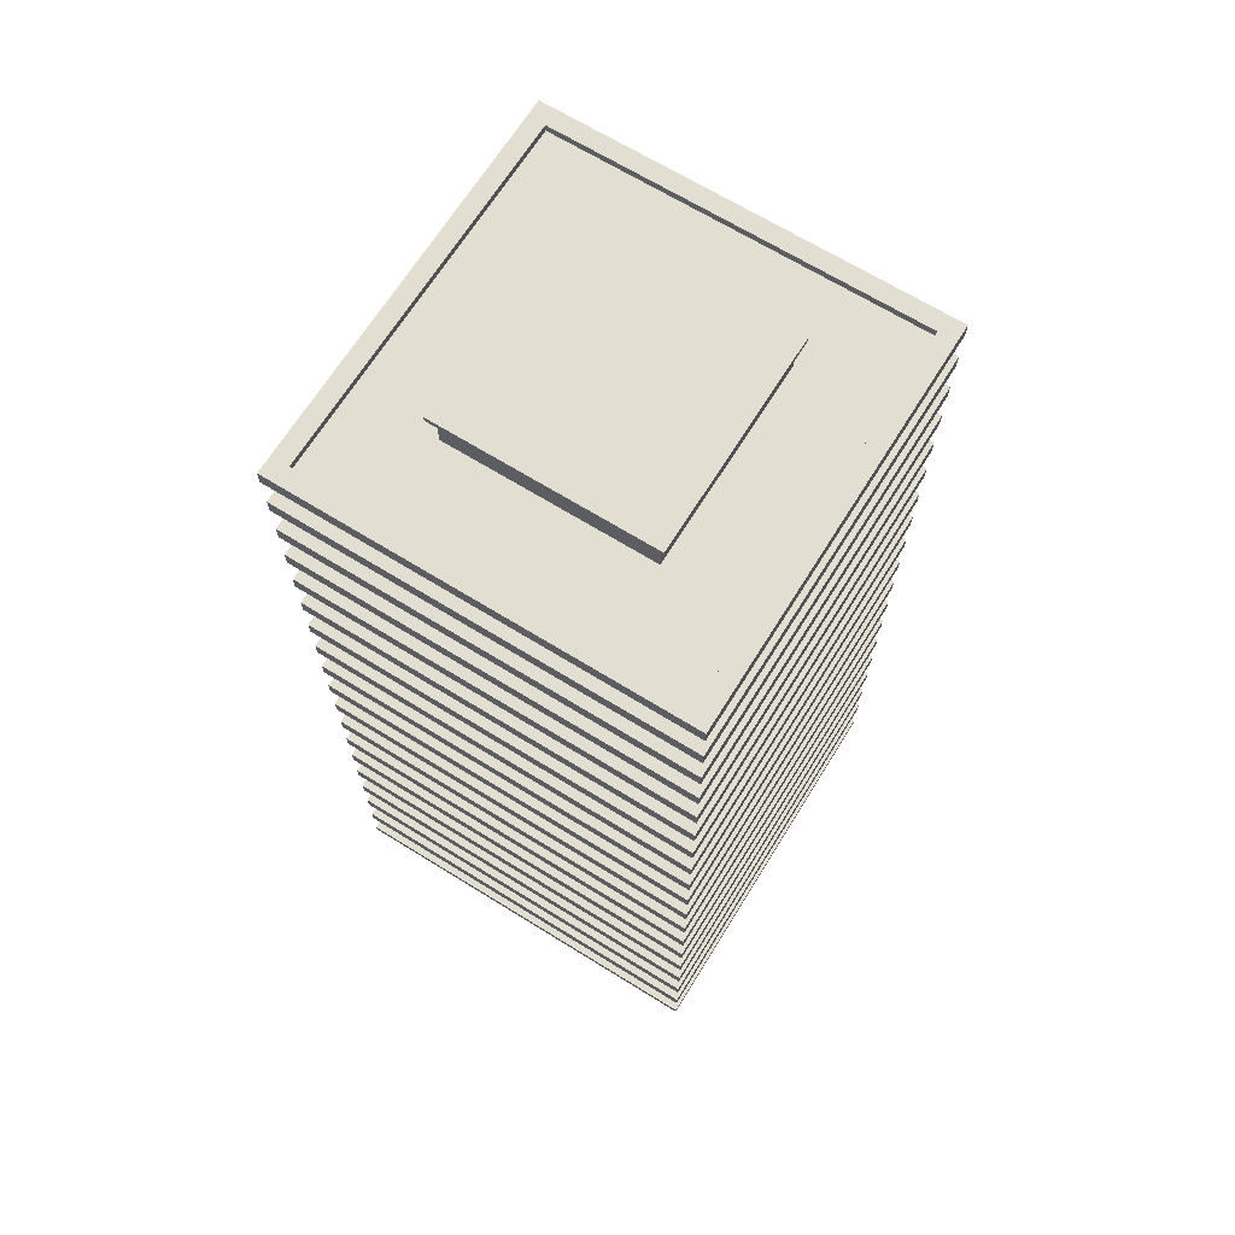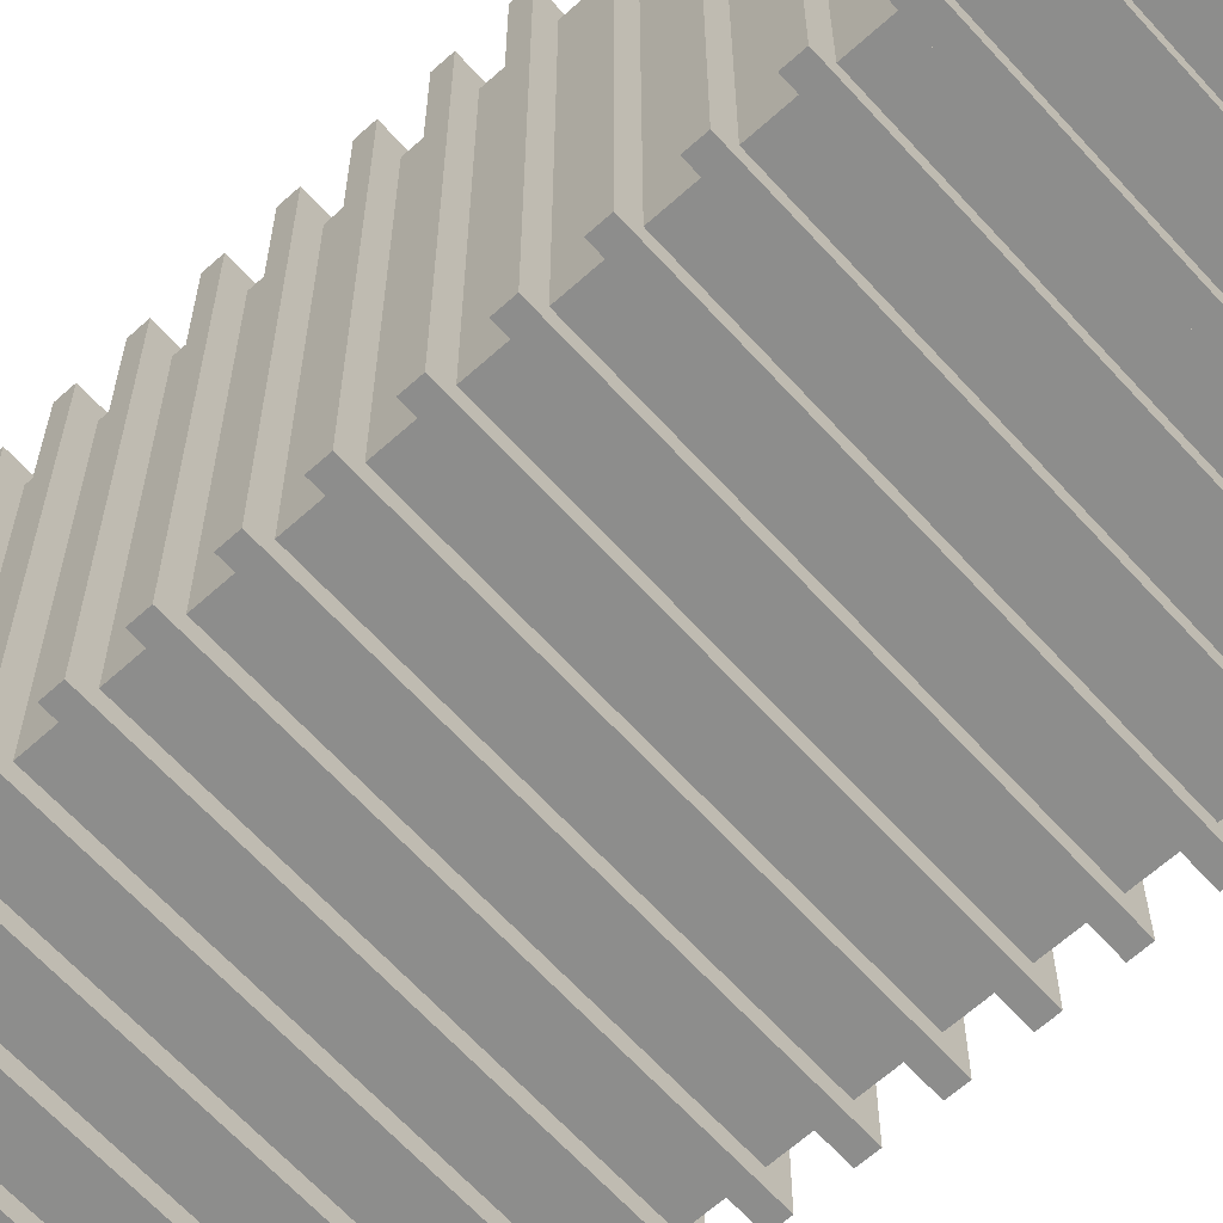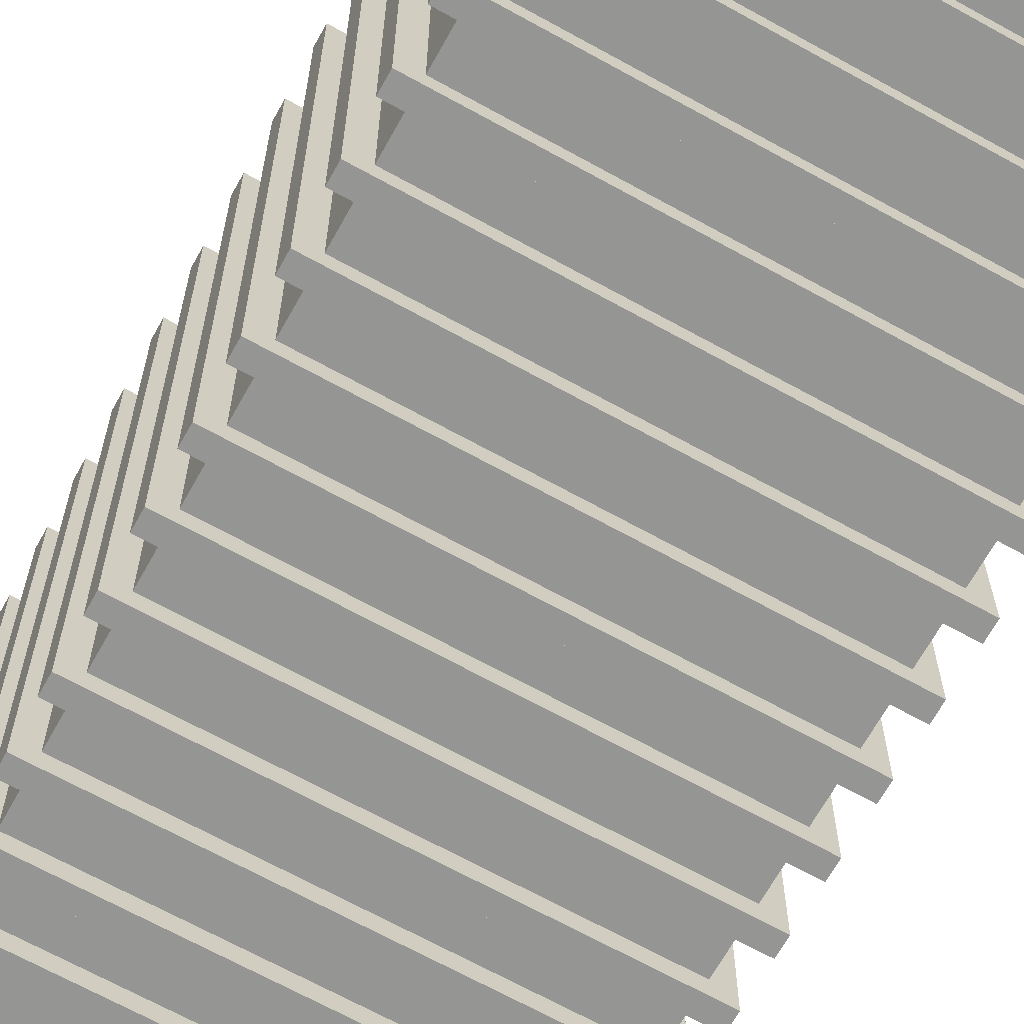
<metadata>
{"format":"obj","ext":"obj","renderer":"f3d","projection":"perspective","resolution":1024,"background":"white","views":[{"elev":67.7,"azim":31.8,"up":"+Y"},{"elev":-64.5,"azim":-47.8,"up":"+Z"},{"elev":-67.4,"azim":150.9,"up":"+Z"}]}
</metadata>
<code>
o Highrise_19
v -92.5 -0.8552 -92.5
v -101.5 25.13 -101.5
v -101.5 51.12 -101.5
v -101.5 77.11 -101.5
v -101.5 103.1 -101.5
v -101.5 129.1 -101.5
v -101.5 155.1 -101.5
v -101.5 181.1 -101.5
v -101.5 207 -101.5
v -101.5 233 -101.5
v -101.5 259 -101.5
v -101.5 285 -101.5
v -101.5 311 -101.5
v -101.5 337 -101.5
v -101.5 363 -101.5
v -101.5 389 -101.5
v -101.5 414.9 -101.5
v -101.5 440.9 -101.5
v -92.5 466.9 -92.5
v 92.5 -0.8552 -92.5
v 101.5 25.13 -101.5
v 101.5 51.12 -101.5
v 101.5 77.11 -101.5
v 101.5 103.1 -101.5
v 101.5 129.1 -101.5
v 101.5 155.1 -101.5
v 101.5 181.1 -101.5
v 101.5 207 -101.5
v 101.5 233 -101.5
v 101.5 259 -101.5
v 101.5 285 -101.5
v 101.5 311 -101.5
v 101.5 337 -101.5
v 101.5 363 -101.5
v 101.5 389 -101.5
v 101.5 414.9 -101.5
v 101.5 440.9 -101.5
v 92.5 466.9 -92.5
v 92.5 -0.8552 92.5
v 101.5 25.13 101.5
v 101.5 51.12 101.5
v 101.5 77.11 101.5
v 101.5 103.1 101.5
v 101.5 129.1 101.5
v 101.5 155.1 101.5
v 101.5 181.1 101.5
v 101.5 207 101.5
v 101.5 233 101.5
v 101.5 259 101.5
v 101.5 285 101.5
v 101.5 311 101.5
v 101.5 337 101.5
v 101.5 363 101.5
v 101.5 389 101.5
v 101.5 414.9 101.5
v 101.5 440.9 101.5
v 92.5 466.9 92.5
v -92.5 -0.8552 92.5
v -101.5 25.13 101.5
v -101.5 51.12 101.5
v -101.5 77.11 101.5
v -101.5 103.1 101.5
v -101.5 129.1 101.5
v -101.5 155.1 101.5
v -101.5 181.1 101.5
v -101.5 207 101.5
v -101.5 233 101.5
v -101.5 259 101.5
v -101.5 285 101.5
v -101.5 311 101.5
v -101.5 337 101.5
v -101.5 363 101.5
v -101.5 389 101.5
v -101.5 414.9 101.5
v -101.5 440.9 101.5
v -92.5 466.9 92.5
v -92.5 445 -92.5
v -92.5 462.9 -92.5
v 92.5 445 -92.5
v 92.5 462.9 -92.5
v 92.5 445 92.5
v 92.5 462.9 92.5
v -92.5 445 92.5
v -92.5 462.9 92.5
v -92.5 419 -92.5
v -92.5 436.9 -92.5
v 92.5 419 -92.5
v 92.5 436.9 -92.5
v 92.5 419 92.5
v 92.5 436.9 92.5
v -92.5 419 92.5
v -92.5 436.9 92.5
v -92.5 393 -92.5
v -92.5 410.9 -92.5
v 92.5 393 -92.5
v 92.5 410.9 -92.5
v 92.5 393 92.5
v 92.5 410.9 92.5
v -92.5 393 92.5
v -92.5 410.9 92.5
v -92.5 367 -92.5
v -92.5 384.9 -92.5
v 92.5 367 -92.5
v 92.5 384.9 -92.5
v 92.5 367 92.5
v 92.5 384.9 92.5
v -92.5 367 92.5
v -92.5 384.9 92.5
v -92.5 341.1 -92.5
v -92.5 358.9 -92.5
v 92.5 341.1 -92.5
v 92.5 358.9 -92.5
v 92.5 341.1 92.5
v 92.5 358.9 92.5
v -92.5 341.1 92.5
v -92.5 358.9 92.5
v -92.5 315.1 -92.5
v -92.5 332.9 -92.5
v 92.5 315.1 -92.5
v 92.5 332.9 -92.5
v 92.5 315.1 92.5
v 92.5 332.9 92.5
v -92.5 315.1 92.5
v -92.5 332.9 92.5
v -92.5 289.1 -92.5
v -92.5 306.9 -92.5
v 92.5 289.1 -92.5
v 92.5 306.9 -92.5
v 92.5 289.1 92.5
v 92.5 306.9 92.5
v -92.5 289.1 92.5
v -92.5 306.9 92.5
v -92.5 3.215 -92.5
v -92.5 21.06 -92.5
v 92.5 3.215 -92.5
v 92.5 21.06 -92.5
v 92.5 3.215 92.5
v 92.5 21.06 92.5
v -92.5 3.215 92.5
v -92.5 21.06 92.5
v -92.5 55.19 -92.5
v -92.5 73.04 -92.5
v 92.5 55.19 -92.5
v 92.5 73.04 -92.5
v 92.5 55.19 92.5
v 92.5 73.04 92.5
v -92.5 55.19 92.5
v -92.5 73.04 92.5
v -92.5 107.2 -92.5
v -92.5 125 -92.5
v 92.5 107.2 -92.5
v 92.5 125 -92.5
v 92.5 107.2 92.5
v 92.5 125 92.5
v -92.5 107.2 92.5
v -92.5 125 92.5
v -92.5 159.1 -92.5
v -92.5 177 -92.5
v 92.5 159.1 -92.5
v 92.5 177 -92.5
v 92.5 159.1 92.5
v 92.5 177 92.5
v -92.5 159.1 92.5
v -92.5 177 92.5
v -92.5 211.1 -92.5
v -92.5 229 -92.5
v 92.5 211.1 -92.5
v 92.5 229 -92.5
v 92.5 211.1 92.5
v 92.5 229 92.5
v -92.5 211.1 92.5
v -92.5 229 92.5
v -92.5 263.1 -92.5
v -92.5 280.9 -92.5
v 92.5 263.1 -92.5
v 92.5 280.9 -92.5
v 92.5 263.1 92.5
v 92.5 280.9 92.5
v -92.5 263.1 92.5
v -92.5 280.9 92.5
v -92.5 29.2 -92.5
v -92.5 47.05 -92.5
v 92.5 29.2 -92.5
v 92.5 47.05 -92.5
v 92.5 29.2 92.5
v 92.5 47.05 92.5
v -92.5 29.2 92.5
v -92.5 47.05 92.5
v -92.5 81.18 -92.5
v -92.5 99.03 -92.5
v 92.5 81.18 -92.5
v 92.5 99.03 -92.5
v 92.5 81.18 92.5
v 92.5 99.03 92.5
v -92.5 81.18 92.5
v -92.5 99.03 92.5
v -92.5 133.2 -92.5
v -92.5 151 -92.5
v 92.5 133.2 -92.5
v 92.5 151 -92.5
v 92.5 133.2 92.5
v 92.5 151 92.5
v -92.5 133.2 92.5
v -92.5 151 92.5
v -92.5 185.1 -92.5
v -92.5 203 -92.5
v 92.5 185.1 -92.5
v 92.5 203 -92.5
v 92.5 185.1 92.5
v 92.5 203 92.5
v -92.5 185.1 92.5
v -92.5 203 92.5
v -92.5 237.1 -92.5
v -92.5 255 -92.5
v 92.5 237.1 -92.5
v 92.5 255 -92.5
v 92.5 237.1 92.5
v 92.5 255 92.5
v -92.5 237.1 92.5
v -92.5 255 92.5
v -101.5 445 -101.5
v 101.5 445 -101.5
v 101.5 445 101.5
v -101.5 445 101.5
v -101.5 436.9 -101.5
v 101.5 436.9 -101.5
v 101.5 436.9 101.5
v -101.5 436.9 101.5
v -101.5 466.9 -101.5
v 101.5 466.9 -101.5
v 101.5 466.9 101.5
v -101.5 466.9 101.5
v -101.5 462.9 -101.5
v 101.5 462.9 -101.5
v 101.5 462.9 101.5
v -101.5 462.9 101.5
v -101.5 419 -101.5
v 101.5 419 -101.5
v 101.5 419 101.5
v -101.5 419 101.5
v -101.5 410.9 -101.5
v 101.5 410.9 -101.5
v 101.5 410.9 101.5
v -101.5 410.9 101.5
v -101.5 393 -101.5
v 101.5 393 -101.5
v 101.5 393 101.5
v -101.5 393 101.5
v -101.5 384.9 -101.5
v 101.5 384.9 -101.5
v 101.5 384.9 101.5
v -101.5 384.9 101.5
v -101.5 367 -101.5
v 101.5 367 -101.5
v 101.5 367 101.5
v -101.5 367 101.5
v -101.5 358.9 -101.5
v 101.5 358.9 -101.5
v 101.5 358.9 101.5
v -101.5 358.9 101.5
v -101.5 341.1 -101.5
v 101.5 341.1 -101.5
v 101.5 341.1 101.5
v -101.5 341.1 101.5
v -101.5 332.9 -101.5
v 101.5 332.9 -101.5
v 101.5 332.9 101.5
v -101.5 332.9 101.5
v -101.5 315.1 -101.5
v 101.5 315.1 -101.5
v 101.5 315.1 101.5
v -101.5 315.1 101.5
v -101.5 306.9 -101.5
v 101.5 306.9 -101.5
v 101.5 306.9 101.5
v -101.5 306.9 101.5
v -101.5 289.1 -101.5
v 101.5 289.1 -101.5
v 101.5 289.1 101.5
v -101.5 289.1 101.5
v -101.5 280.9 -101.5
v 101.5 280.9 -101.5
v 101.5 280.9 101.5
v -101.5 280.9 101.5
v -101.5 -0.8552 -101.5
v 101.5 -0.8552 -101.5
v 101.5 -0.8552 101.5
v -101.5 -0.8552 101.5
v -101.5 3.215 -101.5
v 101.5 3.215 -101.5
v 101.5 3.215 101.5
v -101.5 3.215 101.5
v -101.5 21.06 -101.5
v 101.5 21.06 -101.5
v 101.5 21.06 101.5
v -101.5 21.06 101.5
v -101.5 29.2 -101.5
v 101.5 29.2 -101.5
v 101.5 29.2 101.5
v -101.5 29.2 101.5
v -101.5 55.19 -101.5
v 101.5 55.19 -101.5
v 101.5 55.19 101.5
v -101.5 55.19 101.5
v -101.5 47.05 -101.5
v 101.5 47.05 -101.5
v 101.5 47.05 101.5
v -101.5 47.05 101.5
v -101.5 73.04 -101.5
v 101.5 73.04 -101.5
v 101.5 73.04 101.5
v -101.5 73.04 101.5
v -101.5 81.18 -101.5
v 101.5 81.18 -101.5
v 101.5 81.18 101.5
v -101.5 81.18 101.5
v -101.5 107.2 -101.5
v 101.5 107.2 -101.5
v 101.5 107.2 101.5
v -101.5 107.2 101.5
v -101.5 99.03 -101.5
v 101.5 99.03 -101.5
v 101.5 99.03 101.5
v -101.5 99.03 101.5
v -101.5 125 -101.5
v 101.5 125 -101.5
v 101.5 125 101.5
v -101.5 125 101.5
v -101.5 133.2 -101.5
v 101.5 133.2 -101.5
v 101.5 133.2 101.5
v -101.5 133.2 101.5
v -101.5 159.1 -101.5
v 101.5 159.1 -101.5
v 101.5 159.1 101.5
v -101.5 159.1 101.5
v -101.5 151 -101.5
v 101.5 151 -101.5
v 101.5 151 101.5
v -101.5 151 101.5
v -101.5 177 -101.5
v 101.5 177 -101.5
v 101.5 177 101.5
v -101.5 177 101.5
v -101.5 185.1 -101.5
v 101.5 185.1 -101.5
v 101.5 185.1 101.5
v -101.5 185.1 101.5
v -101.5 211.1 -101.5
v 101.5 211.1 -101.5
v 101.5 211.1 101.5
v -101.5 211.1 101.5
v -101.5 203 -101.5
v 101.5 203 -101.5
v 101.5 203 101.5
v -101.5 203 101.5
v -101.5 229 -101.5
v 101.5 229 -101.5
v 101.5 229 101.5
v -101.5 229 101.5
v -101.5 237.1 -101.5
v 101.5 237.1 -101.5
v 101.5 237.1 101.5
v -101.5 237.1 101.5
v -101.5 263.1 -101.5
v 101.5 263.1 -101.5
v 101.5 263.1 101.5
v -101.5 263.1 101.5
v -101.5 255 -101.5
v 101.5 255 -101.5
v 101.5 255 101.5
v -101.5 255 101.5
v -92.5 470.8 -92.5
v 92.5 470.8 -92.5
v 92.5 470.8 92.5
v -92.5 470.8 92.5
v -101.5 470.8 -101.5
v 101.5 470.8 -101.5
v 101.5 470.8 101.5
v -101.5 470.8 101.5
v -50.69 466.9 -50.69
v 50.69 466.9 -50.69
v 50.69 466.9 50.69
v -50.69 466.9 50.69
v -50.69 485.2 -50.69
v 50.69 485.2 -50.69
v 50.69 485.2 50.69
v -50.69 485.2 50.69
v -50.69 488.1 -50.69
v 50.69 488.1 -50.69
v 50.69 488.1 50.69
v -50.69 488.1 50.69
v -53.93 485.2 -53.93
v 53.93 485.2 -53.93
v 53.93 485.2 53.93
v -53.93 485.2 53.93
v -53.93 488.1 -53.93
v 53.93 488.1 -53.93
v 53.93 488.1 53.93
v -53.93 488.1 53.93
f 133 134 136 135
f 181 182 184 183
f 141 142 144 143
f 189 190 192 191
f 149 150 152 151
f 197 198 200 199
f 157 158 160 159
f 205 206 208 207
f 165 166 168 167
f 213 214 216 215
f 173 174 176 175
f 125 126 128 127
f 117 118 120 119
f 109 110 112 111
f 101 102 104 103
f 93 94 96 95
f 85 86 88 87
f 77 78 80 79
f 135 136 138 137
f 183 184 186 185
f 143 144 146 145
f 191 192 194 193
f 151 152 154 153
f 199 200 202 201
f 159 160 162 161
f 207 208 210 209
f 167 168 170 169
f 215 216 218 217
f 175 176 178 177
f 127 128 130 129
f 119 120 122 121
f 111 112 114 113
f 103 104 106 105
f 95 96 98 97
f 87 88 90 89
f 79 80 82 81
f 137 138 140 139
f 185 186 188 187
f 145 146 148 147
f 193 194 196 195
f 153 154 156 155
f 201 202 204 203
f 161 162 164 163
f 209 210 212 211
f 169 170 172 171
f 217 218 220 219
f 177 178 180 179
f 129 130 132 131
f 121 122 124 123
f 113 114 116 115
f 105 106 108 107
f 97 98 100 99
f 89 90 92 91
f 81 82 84 83
f 139 140 134 133
f 187 188 182 181
f 147 148 142 141
f 195 196 190 189
f 155 156 150 149
f 203 204 198 197
f 163 164 158 157
f 211 212 206 205
f 171 172 166 165
f 219 220 214 213
f 179 180 174 173
f 131 132 126 125
f 123 124 118 117
f 115 116 110 109
f 107 108 102 101
f 99 100 94 93
f 91 92 86 85
f 83 84 78 77
f 389 392 391 390
f 58 1 20 39
f 18 221 222 37
f 230 234 233 229
f 37 222 223 56
f 231 235 234 230
f 56 223 224 75
f 232 236 235 231
f 75 224 221 18
f 229 233 236 232
f 17 237 238 36
f 37 226 225 18
f 36 238 239 55
f 56 227 226 37
f 55 239 240 74
f 75 228 227 56
f 74 240 237 17
f 18 225 228 75
f 16 245 246 35
f 36 242 241 17
f 35 246 247 54
f 55 243 242 36
f 54 247 248 73
f 74 244 243 55
f 73 248 245 16
f 17 241 244 74
f 15 253 254 34
f 35 250 249 16
f 34 254 255 53
f 54 251 250 35
f 53 255 256 72
f 73 252 251 54
f 72 256 253 15
f 16 249 252 73
f 14 261 262 33
f 34 258 257 15
f 33 262 263 52
f 53 259 258 34
f 52 263 264 71
f 72 260 259 53
f 71 264 261 14
f 15 257 260 72
f 13 269 270 32
f 33 266 265 14
f 32 270 271 51
f 52 267 266 33
f 51 271 272 70
f 71 268 267 52
f 70 272 269 13
f 14 265 268 71
f 12 277 278 31
f 32 274 273 13
f 31 278 279 50
f 51 275 274 32
f 50 279 280 69
f 70 276 275 51
f 69 280 277 12
f 13 273 276 70
f 285 289 290 286
f 21 294 293 2
f 286 290 291 287
f 40 295 294 21
f 287 291 292 288
f 59 296 295 40
f 288 292 289 285
f 2 293 296 59
f 3 301 302 22
f 23 310 309 4
f 22 302 303 41
f 42 311 310 23
f 41 303 304 60
f 61 312 311 42
f 60 304 301 3
f 4 309 312 61
f 5 317 318 24
f 25 326 325 6
f 24 318 319 43
f 44 327 326 25
f 43 319 320 62
f 63 328 327 44
f 62 320 317 5
f 6 325 328 63
f 7 333 334 26
f 27 342 341 8
f 26 334 335 45
f 46 343 342 27
f 45 335 336 64
f 65 344 343 46
f 64 336 333 7
f 8 341 344 65
f 9 349 350 28
f 29 358 357 10
f 28 350 351 47
f 48 359 358 29
f 47 351 352 66
f 67 360 359 48
f 66 352 349 9
f 10 357 360 67
f 11 365 366 30
f 31 282 281 12
f 30 366 367 49
f 50 283 282 31
f 49 367 368 68
f 69 284 283 50
f 68 368 365 11
f 12 281 284 69
f 2 297 298 21
f 22 306 305 3
f 21 298 299 40
f 41 307 306 22
f 40 299 300 59
f 60 308 307 41
f 59 300 297 2
f 3 305 308 60
f 4 313 314 23
f 24 322 321 5
f 23 314 315 42
f 43 323 322 24
f 42 315 316 61
f 62 324 323 43
f 61 316 313 4
f 5 321 324 62
f 6 329 330 25
f 26 338 337 7
f 25 330 331 44
f 45 339 338 26
f 44 331 332 63
f 64 340 339 45
f 63 332 329 6
f 7 337 340 64
f 8 345 346 27
f 28 354 353 9
f 27 346 347 46
f 47 355 354 28
f 46 347 348 65
f 66 356 355 47
f 65 348 345 8
f 9 353 356 66
f 10 361 362 29
f 30 370 369 11
f 29 362 363 48
f 49 371 370 30
f 48 363 364 67
f 68 372 371 49
f 67 364 361 10
f 11 369 372 68
f 79 222 221 77
f 81 223 222 79
f 83 224 223 81
f 77 221 224 83
f 86 225 226 88
f 88 226 227 90
f 90 227 228 92
f 92 228 225 86
f 374 378 377 373
f 78 233 234 80
f 375 379 378 374
f 80 234 235 82
f 376 380 379 375
f 82 235 236 84
f 373 377 380 376
f 84 236 233 78
f 87 238 237 85
f 89 239 238 87
f 91 240 239 89
f 85 237 240 91
f 94 241 242 96
f 96 242 243 98
f 98 243 244 100
f 100 244 241 94
f 95 246 245 93
f 97 247 246 95
f 99 248 247 97
f 93 245 248 99
f 102 249 250 104
f 104 250 251 106
f 106 251 252 108
f 108 252 249 102
f 103 254 253 101
f 105 255 254 103
f 107 256 255 105
f 101 253 256 107
f 110 257 258 112
f 112 258 259 114
f 114 259 260 116
f 116 260 257 110
f 111 262 261 109
f 113 263 262 111
f 115 264 263 113
f 109 261 264 115
f 118 265 266 120
f 120 266 267 122
f 122 267 268 124
f 124 268 265 118
f 119 270 269 117
f 121 271 270 119
f 123 272 271 121
f 117 269 272 123
f 126 273 274 128
f 128 274 275 130
f 130 275 276 132
f 132 276 273 126
f 127 278 277 125
f 129 279 278 127
f 131 280 279 129
f 125 277 280 131
f 174 281 282 176
f 176 282 283 178
f 178 283 284 180
f 180 284 281 174
f 1 285 286 20
f 135 290 289 133
f 20 286 287 39
f 137 291 290 135
f 39 287 288 58
f 139 292 291 137
f 58 288 285 1
f 133 289 292 139
f 134 293 294 136
f 136 294 295 138
f 138 295 296 140
f 140 296 293 134
f 183 298 297 181
f 185 299 298 183
f 187 300 299 185
f 181 297 300 187
f 143 302 301 141
f 145 303 302 143
f 147 304 303 145
f 141 301 304 147
f 182 305 306 184
f 184 306 307 186
f 186 307 308 188
f 188 308 305 182
f 142 309 310 144
f 144 310 311 146
f 146 311 312 148
f 148 312 309 142
f 191 314 313 189
f 193 315 314 191
f 195 316 315 193
f 189 313 316 195
f 151 318 317 149
f 153 319 318 151
f 155 320 319 153
f 149 317 320 155
f 190 321 322 192
f 192 322 323 194
f 194 323 324 196
f 196 324 321 190
f 150 325 326 152
f 152 326 327 154
f 154 327 328 156
f 156 328 325 150
f 199 330 329 197
f 201 331 330 199
f 203 332 331 201
f 197 329 332 203
f 159 334 333 157
f 161 335 334 159
f 163 336 335 161
f 157 333 336 163
f 198 337 338 200
f 200 338 339 202
f 202 339 340 204
f 204 340 337 198
f 158 341 342 160
f 160 342 343 162
f 162 343 344 164
f 164 344 341 158
f 207 346 345 205
f 209 347 346 207
f 211 348 347 209
f 205 345 348 211
f 167 350 349 165
f 169 351 350 167
f 171 352 351 169
f 165 349 352 171
f 206 353 354 208
f 208 354 355 210
f 210 355 356 212
f 212 356 353 206
f 166 357 358 168
f 168 358 359 170
f 170 359 360 172
f 172 360 357 166
f 215 362 361 213
f 217 363 362 215
f 219 364 363 217
f 213 361 364 219
f 175 366 365 173
f 177 367 366 175
f 179 368 367 177
f 173 365 368 179
f 214 369 370 216
f 216 370 371 218
f 218 371 372 220
f 220 372 369 214
f 38 374 373 19
f 229 377 378 230
f 57 375 374 38
f 230 378 379 231
f 76 376 375 57
f 231 379 380 232
f 19 373 376 76
f 232 380 377 229
f 19 381 382 38
f 38 382 383 57
f 57 383 384 76
f 76 384 381 19
f 381 385 386 382
f 382 386 387 383
f 383 387 388 384
f 384 388 385 381
f 393 397 398 394
f 394 398 399 395
f 395 399 400 396
f 396 400 397 393
f 385 393 394 386
f 390 398 397 389
f 386 394 395 387
f 391 399 398 390
f 387 395 396 388
f 392 400 399 391
f 388 396 393 385
f 389 397 400 392

</code>
